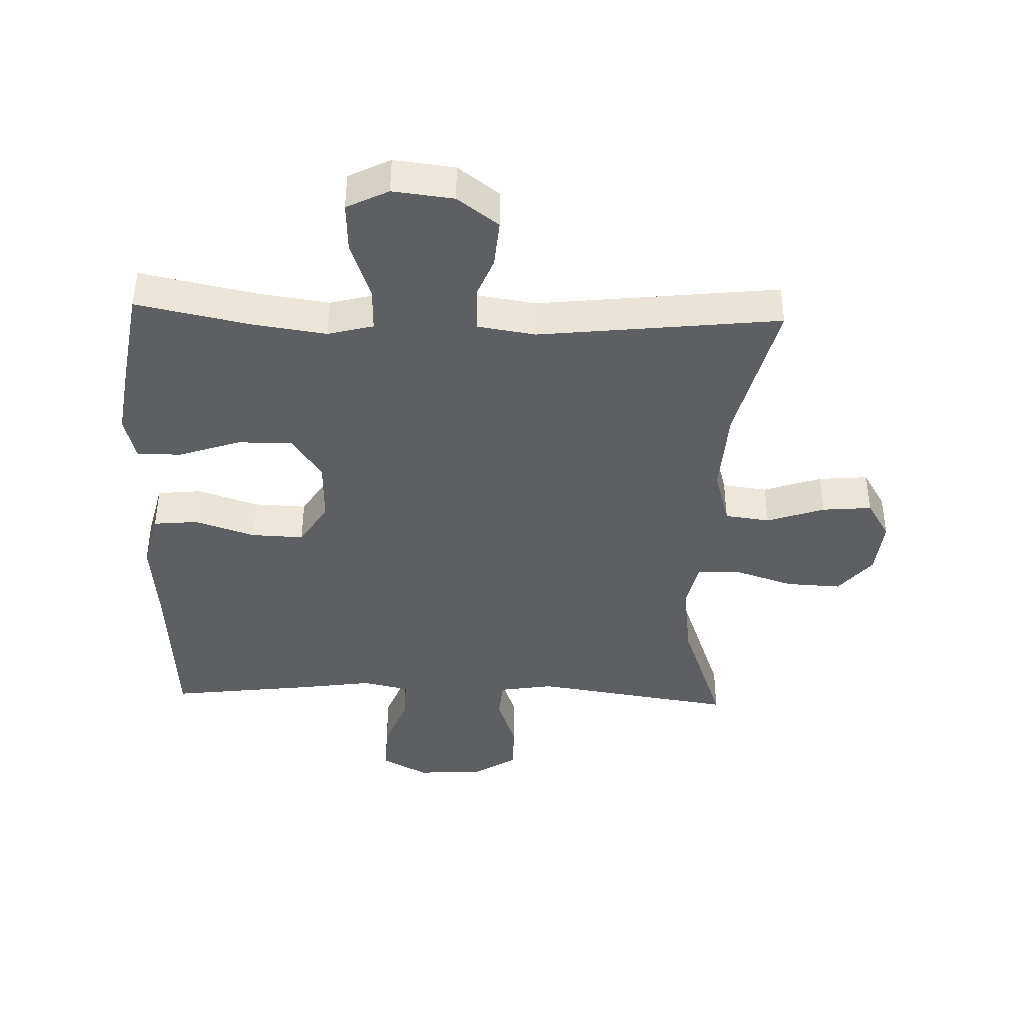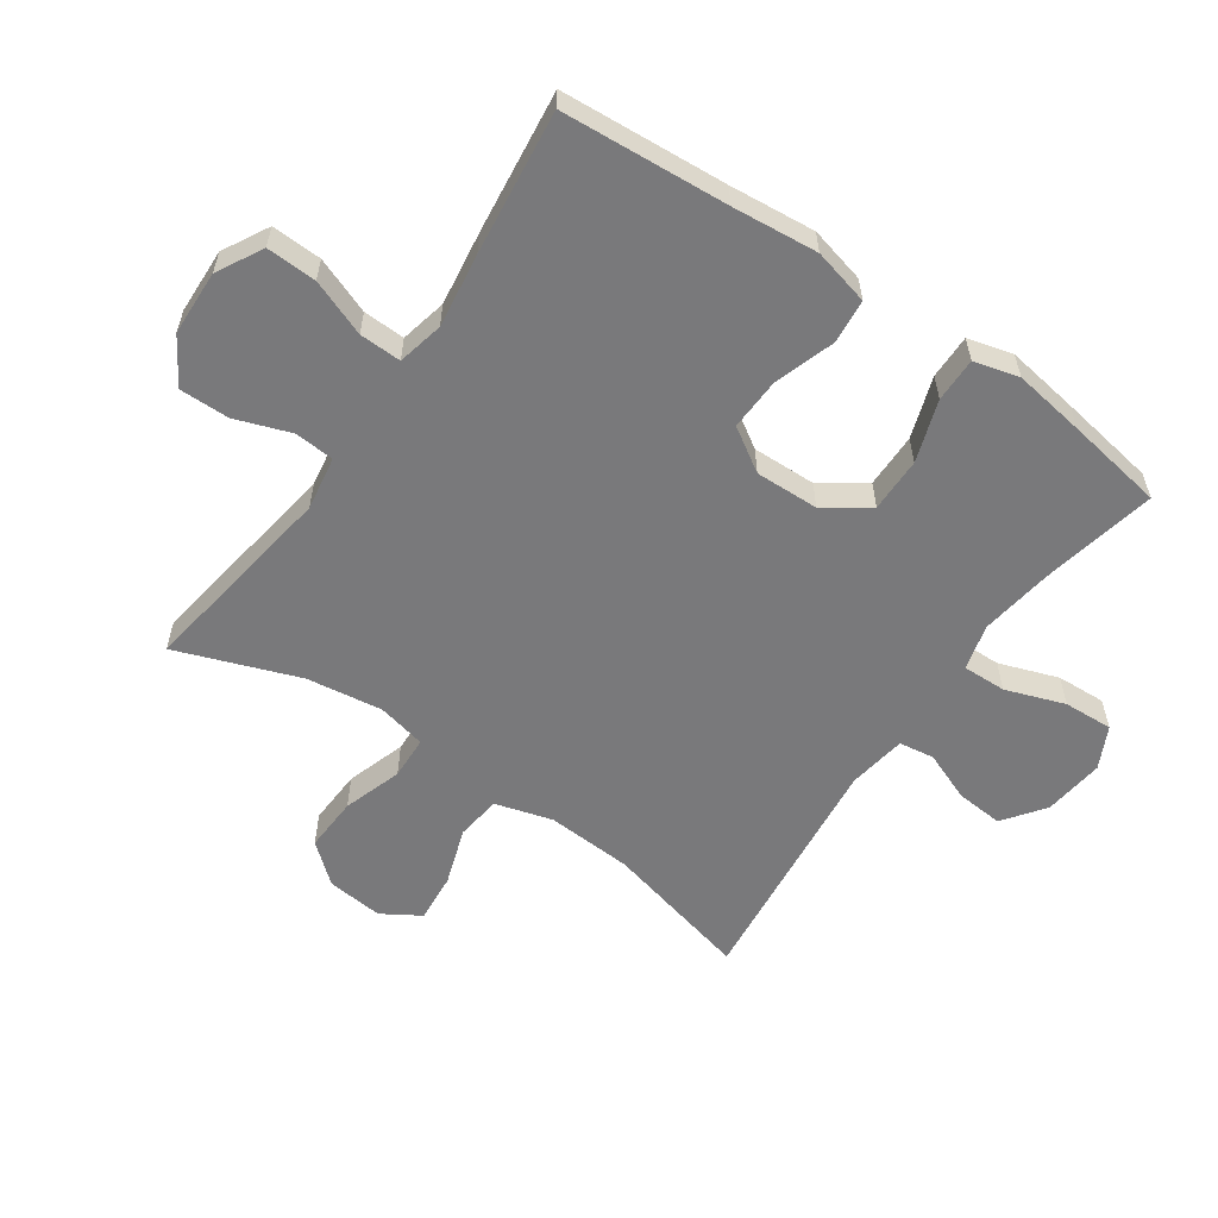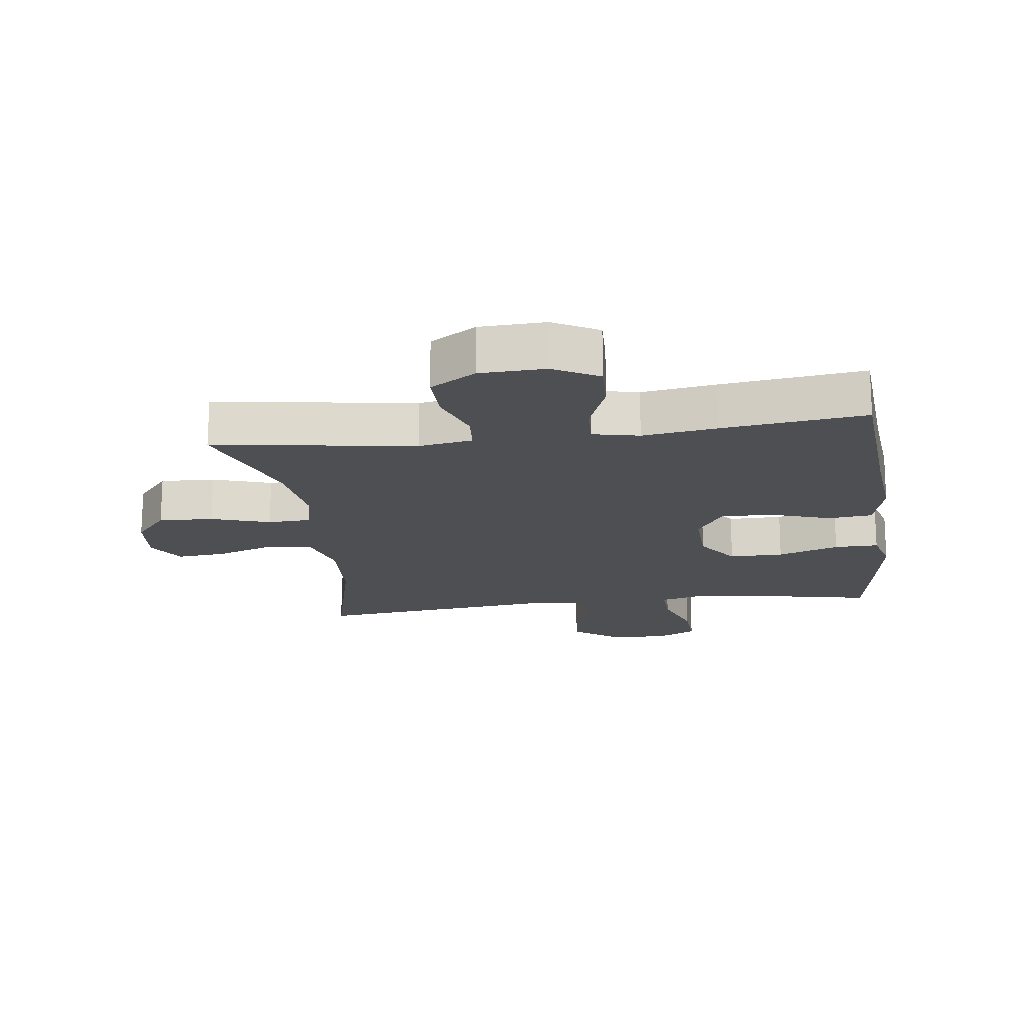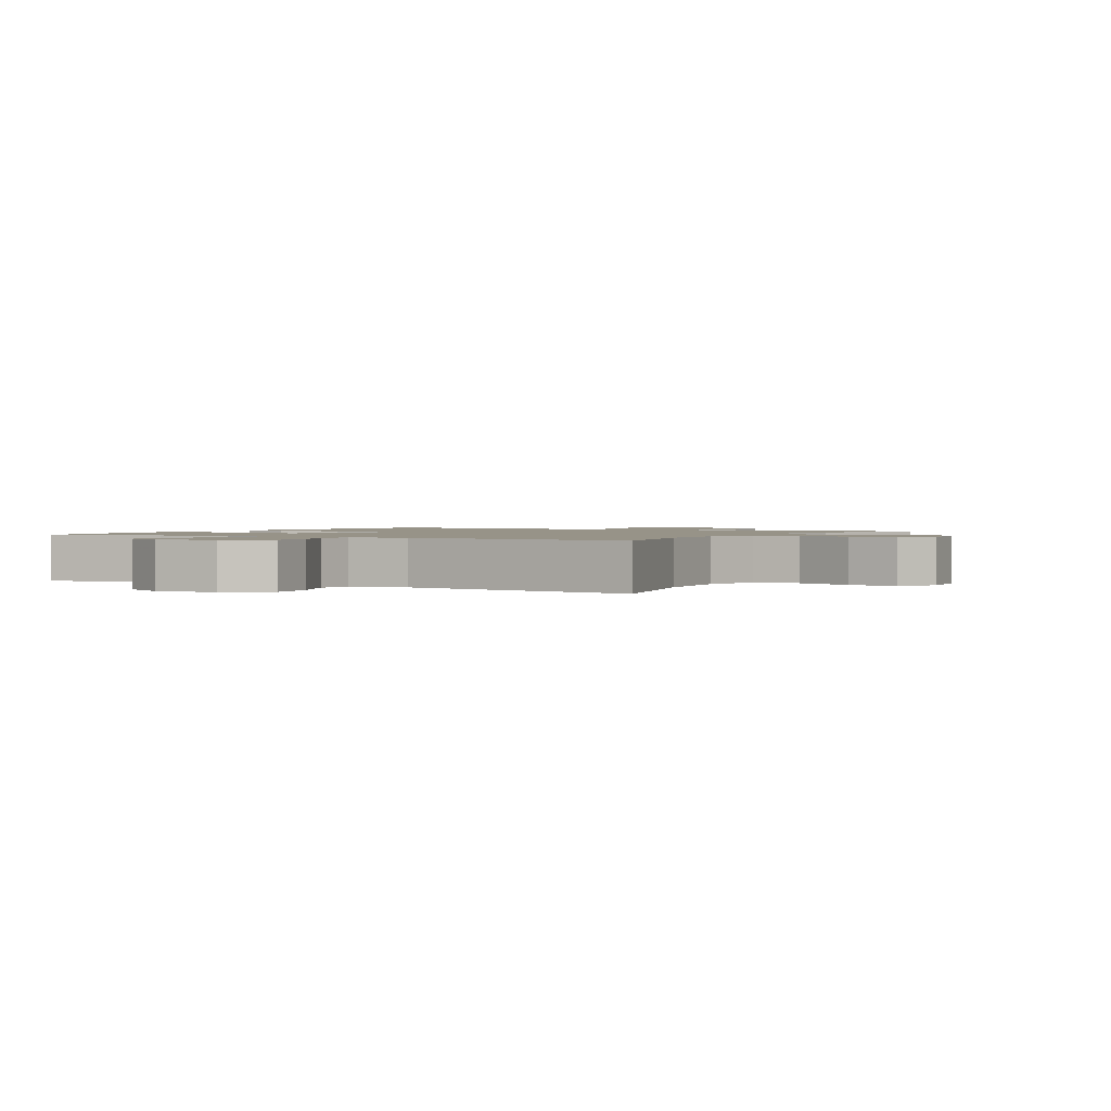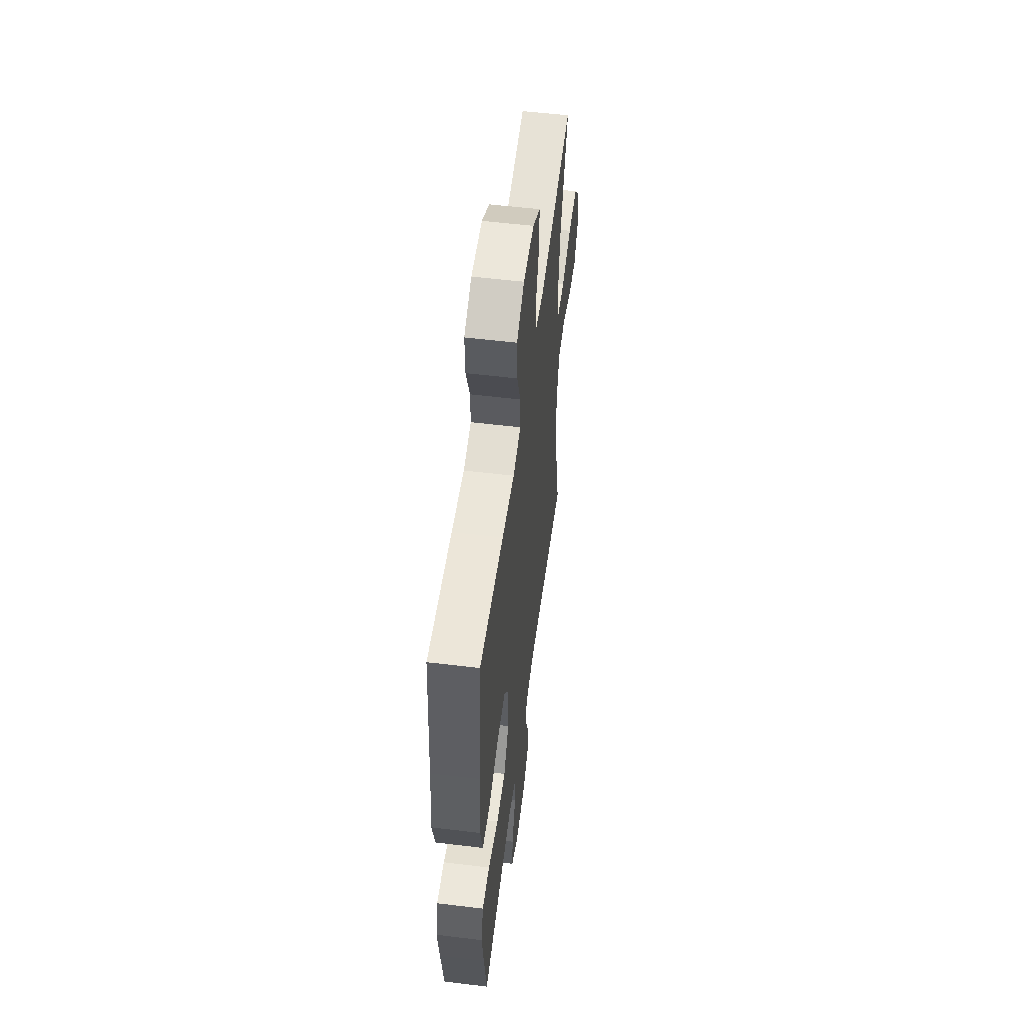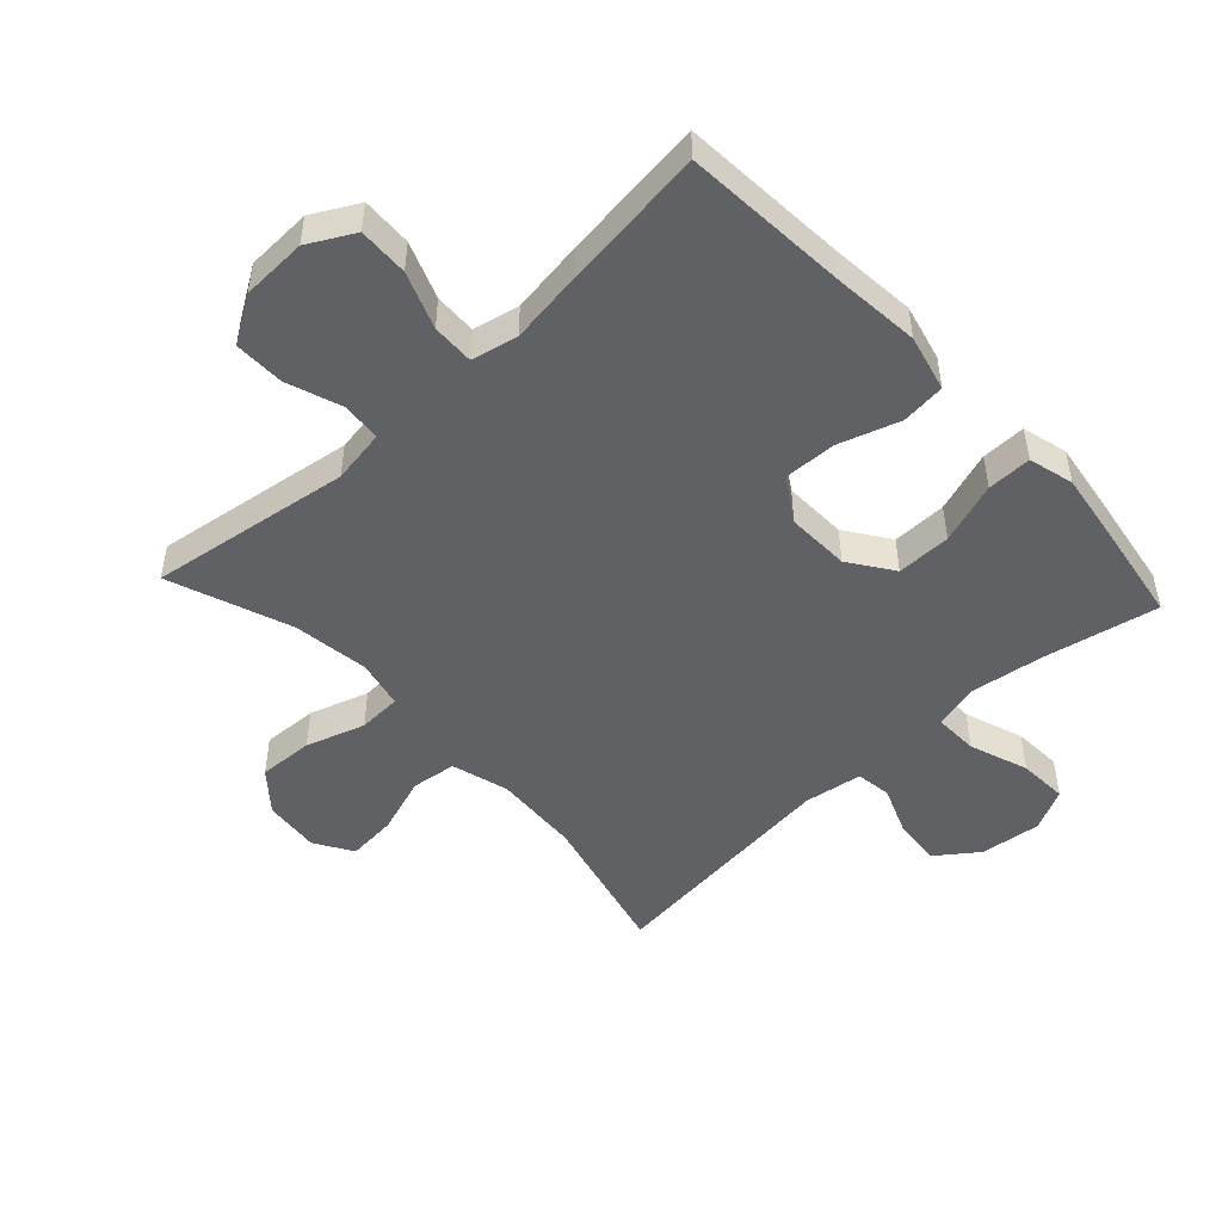
<metadata>
{"format":"obj","ext":"obj","renderer":"f3d","projection":"perspective","resolution":1024,"background":"white","views":[{"elev":-41.1,"azim":178.0,"up":"+Y"},{"elev":-57.9,"azim":55.2,"up":"+Y"},{"elev":-17.9,"azim":7.5,"up":"+Y"},{"elev":1.4,"azim":-150.4,"up":"+Y"},{"elev":54.8,"azim":97.3,"up":"+Z"},{"elev":-48.9,"azim":42.8,"up":"+Y"}]}
</metadata>
<code>
v 0.5 0.07 -0.5
v 0.318 0.07 -0.463
v 0.204 0.07 -0.447
v 0.132 0.07 -0.466
v 0.134 0.07 -0.535
v 0.167 0.07 -0.628
v 0.171 0.07 -0.706
v 0.105 0.07 -0.739
v 0.009 0.07 -0.728
v -0.056 0.07 -0.68
v -0.05 0.07 -0.605
v -0.019 0.07 -0.527
v -0.027 0.07 -0.471
v -0.119 0.07 -0.457
v -0.5 0.07 -0.5
v -0.443 0.07 -0.266
v -0.435 0.07 -0.13
v -0.461 0.07 -0.04
v -0.532 0.07 -0.031
v -0.623 0.07 -0.062
v -0.701 0.07 -0.069
v -0.738 0.07 -0.009
v -0.729 0.07 0.08
v -0.677 0.07 0.142
v -0.59 0.07 0.138
v -0.497 0.07 0.108
v -0.429 0.07 0.111
v -0.412 0.07 0.188
v -0.429 0.07 0.308
v -0.5 0.07 0.5
v -0.182 0.07 0.453
v -0.097 0.07 0.467
v -0.092 0.07 0.529
v -0.123 0.07 0.616
v -0.124 0.07 0.695
v -0.052 0.07 0.74
v 0.051 0.07 0.744
v 0.123 0.07 0.705
v 0.12 0.07 0.626
v 0.086 0.07 0.537
v 0.084 0.07 0.471
v 0.157 0.07 0.455
v 0.274 0.07 0.472
v 0.5 0.07 0.5
v 0.519 0.07 0.238
v 0.532 0.07 0.103
v 0.51 0.07 0.014
v 0.44 0.07 0.007
v 0.345 0.07 0.038
v 0.262 0.07 0.041
v 0.219 0.07 -0.027
v 0.222 0.07 -0.127
v 0.27 0.07 -0.196
v 0.356 0.07 -0.195
v 0.453 0.07 -0.162
v 0.523 0.07 -0.161
v 0.542 0.07 -0.232
v 0.525 0.07 -0.345
v 0.5 0 -0.5
v 0.318 0 -0.463
v 0.204 0 -0.447
v 0.132 0 -0.466
v 0.134 0 -0.535
v 0.167 0 -0.628
v 0.171 0 -0.706
v 0.105 0 -0.739
v 0.009 0 -0.728
v -0.056 0 -0.68
v -0.05 0 -0.605
v -0.019 0 -0.527
v -0.027 0 -0.471
v -0.119 0 -0.457
v -0.5 0 -0.5
v -0.443 0 -0.266
v -0.435 0 -0.13
v -0.461 0 -0.04
v -0.532 0 -0.031
v -0.623 0 -0.062
v -0.701 0 -0.069
v -0.738 0 -0.009
v -0.729 0 0.08
v -0.677 0 0.142
v -0.59 0 0.138
v -0.497 0 0.108
v -0.429 0 0.111
v -0.412 0 0.188
v -0.429 0 0.308
v -0.5 0 0.5
v -0.182 0 0.453
v -0.097 0 0.467
v -0.092 0 0.529
v -0.123 0 0.616
v -0.124 0 0.695
v -0.052 0 0.74
v 0.051 0 0.744
v 0.123 0 0.705
v 0.12 0 0.626
v 0.086 0 0.537
v 0.084 0 0.471
v 0.157 0 0.455
v 0.274 0 0.472
v 0.5 0 0.5
v 0.519 0 0.238
v 0.532 0 0.103
v 0.51 0 0.014
v 0.44 0 0.007
v 0.345 0 0.038
v 0.262 0 0.041
v 0.219 0 -0.027
v 0.222 0 -0.127
v 0.27 0 -0.196
v 0.356 0 -0.195
v 0.453 0 -0.162
v 0.523 0 -0.161
v 0.542 0 -0.232
v 0.525 0 -0.345
f 58 1 2
f 57 58 2
f 56 57 2
f 55 56 2
f 54 55 2
f 53 54 2 3
f 52 53 3 4
f 51 52 4
f 47 48 49
f 46 47 49
f 45 46 49
f 45 49 50
f 44 45 50
f 43 44 50
f 42 43 50
f 41 42 50 51
f 38 39 40
f 37 38 40
f 36 37 40
f 35 36 40
f 34 35 40
f 33 34 40
f 32 33 40 41
f 41 51 4
f 32 41 4
f 31 32 4
f 24 25 26
f 23 24 26
f 22 23 26
f 21 22 26
f 20 21 26
f 19 20 26
f 18 19 26 27
f 17 18 27 28
f 14 15 16
f 16 17 28
f 14 16 28
f 13 14 28
f 10 11 12
f 9 10 12
f 8 9 12
f 7 8 12
f 6 7 12
f 5 6 12
f 5 12 13
f 4 5 13
f 31 4 13
f 30 31 13
f 29 30 13
f 13 28 29
f 60 59 116
f 60 116 115
f 60 115 114
f 60 114 113
f 60 113 112
f 61 60 112 111
f 62 61 111 110
f 62 110 109
f 107 106 105
f 107 105 104
f 107 104 103
f 108 107 103
f 108 103 102
f 108 102 101
f 108 101 100
f 109 108 100 99
f 98 97 96
f 98 96 95
f 98 95 94
f 98 94 93
f 98 93 92
f 98 92 91
f 99 98 91 90
f 62 109 99
f 62 99 90
f 62 90 89
f 84 83 82
f 84 82 81
f 84 81 80
f 84 80 79
f 84 79 78
f 84 78 77
f 85 84 77 76
f 86 85 76 75
f 74 73 72
f 86 75 74
f 86 74 72
f 86 72 71
f 70 69 68
f 70 68 67
f 70 67 66
f 70 66 65
f 70 65 64
f 70 64 63
f 71 70 63
f 71 63 62
f 71 62 89
f 71 89 88
f 71 88 87
f 87 86 71
f 1 59 60 2
f 2 60 61 3
f 3 61 62 4
f 4 62 63 5
f 5 63 64 6
f 6 64 65 7
f 7 65 66 8
f 8 66 67 9
f 9 67 68 10
f 10 68 69 11
f 11 69 70 12
f 12 70 71 13
f 13 71 72 14
f 14 72 73 15
f 15 73 74 16
f 16 74 75 17
f 17 75 76 18
f 18 76 77 19
f 19 77 78 20
f 20 78 79 21
f 21 79 80 22
f 22 80 81 23
f 23 81 82 24
f 24 82 83 25
f 25 83 84 26
f 26 84 85 27
f 27 85 86 28
f 28 86 87 29
f 29 87 88 30
f 30 88 89 31
f 31 89 90 32
f 32 90 91 33
f 33 91 92 34
f 34 92 93 35
f 35 93 94 36
f 36 94 95 37
f 37 95 96 38
f 38 96 97 39
f 39 97 98 40
f 40 98 99 41
f 41 99 100 42
f 42 100 101 43
f 43 101 102 44
f 44 102 103 45
f 45 103 104 46
f 46 104 105 47
f 47 105 106 48
f 48 106 107 49
f 49 107 108 50
f 50 108 109 51
f 51 109 110 52
f 52 110 111 53
f 53 111 112 54
f 54 112 113 55
f 55 113 114 56
f 56 114 115 57
f 57 115 116 58
f 58 116 59 1

</code>
